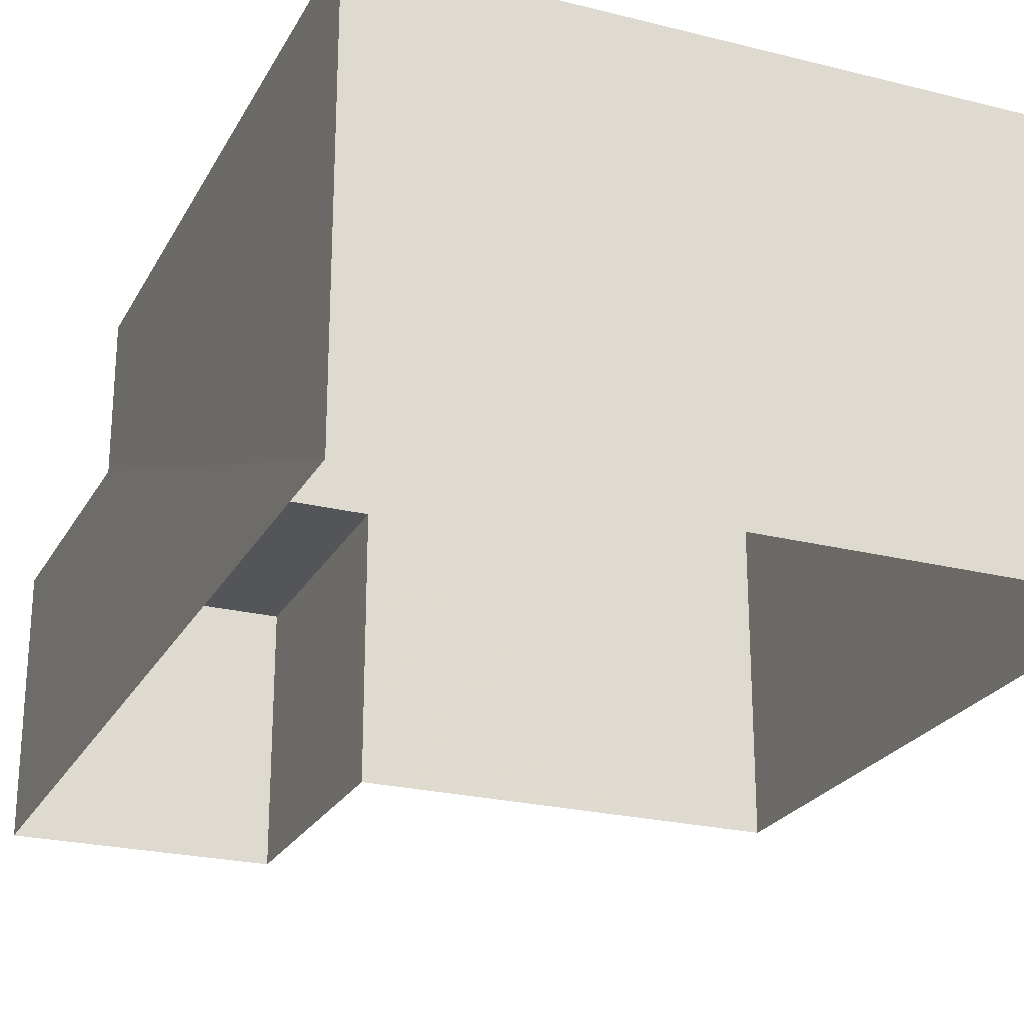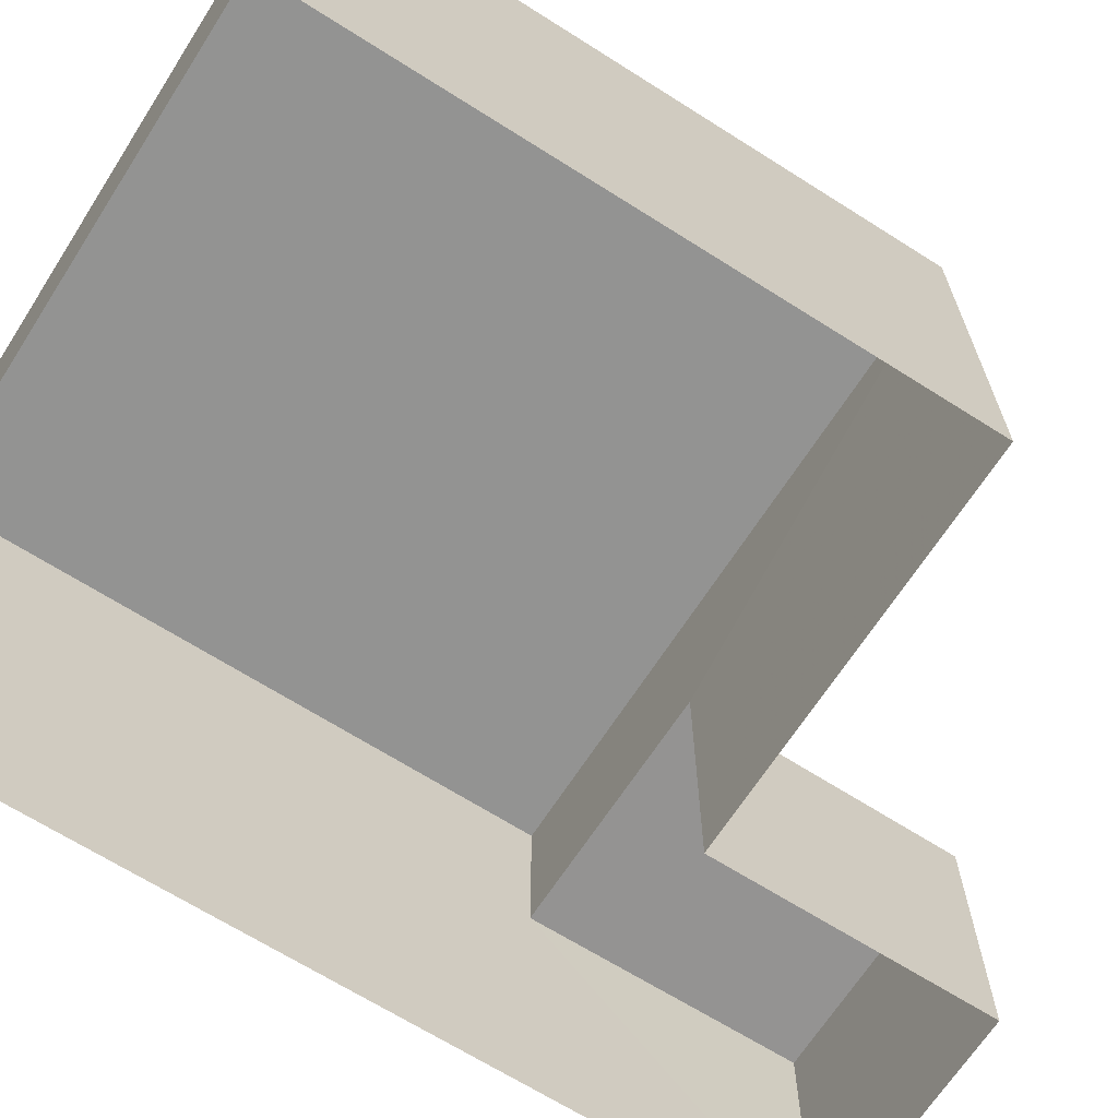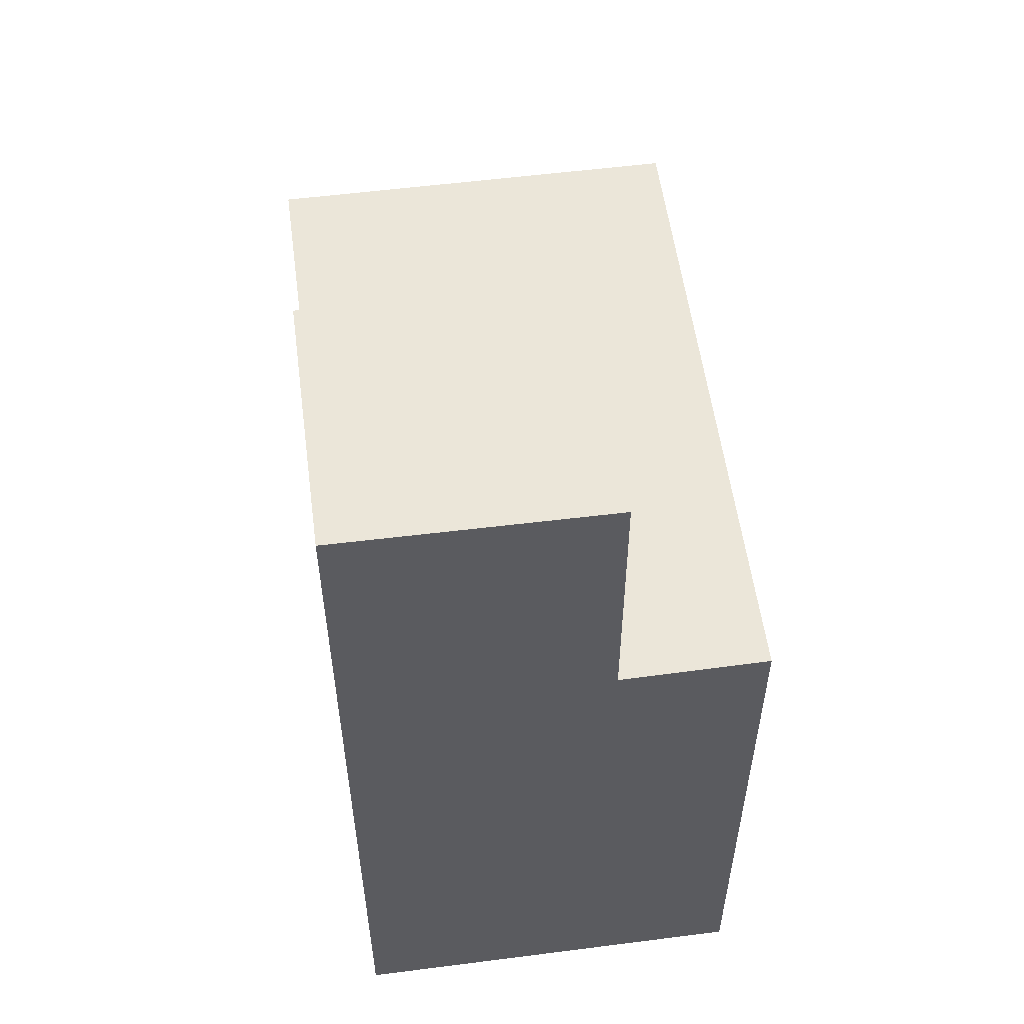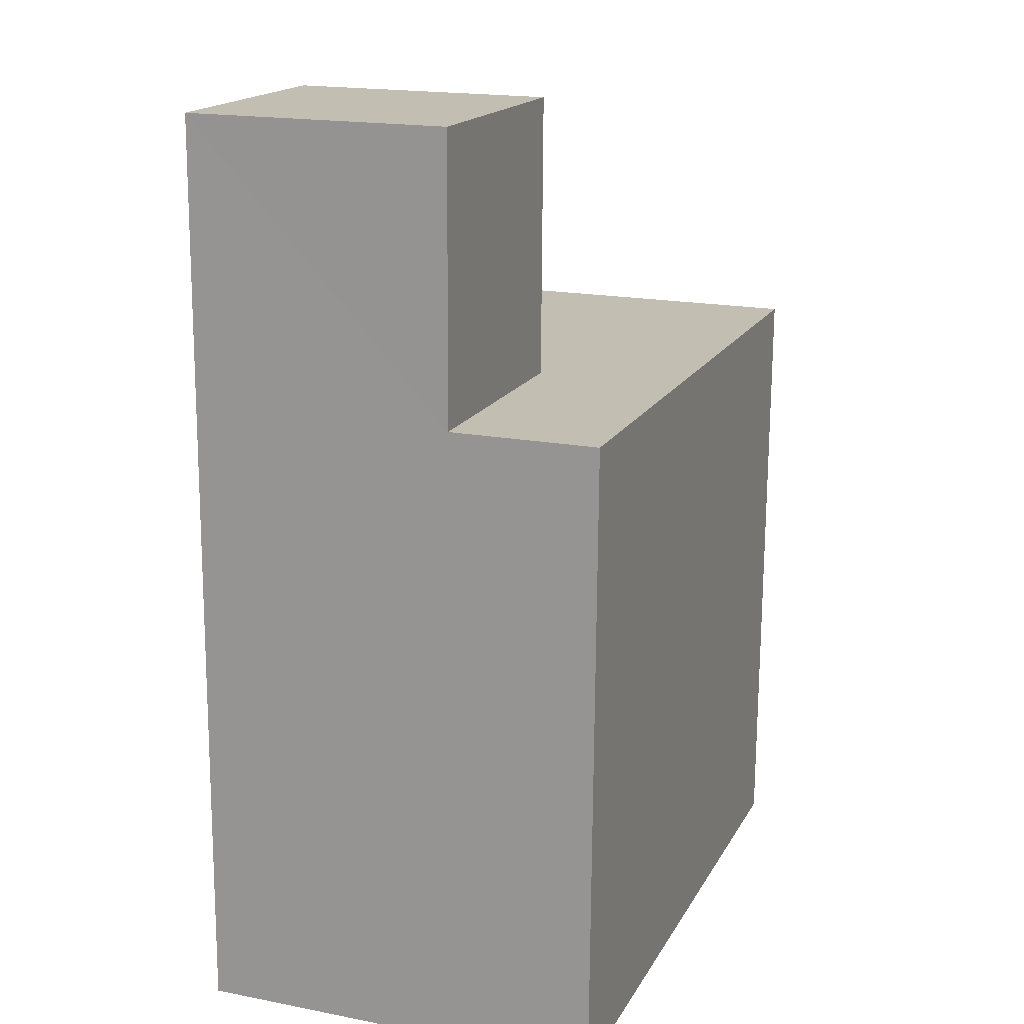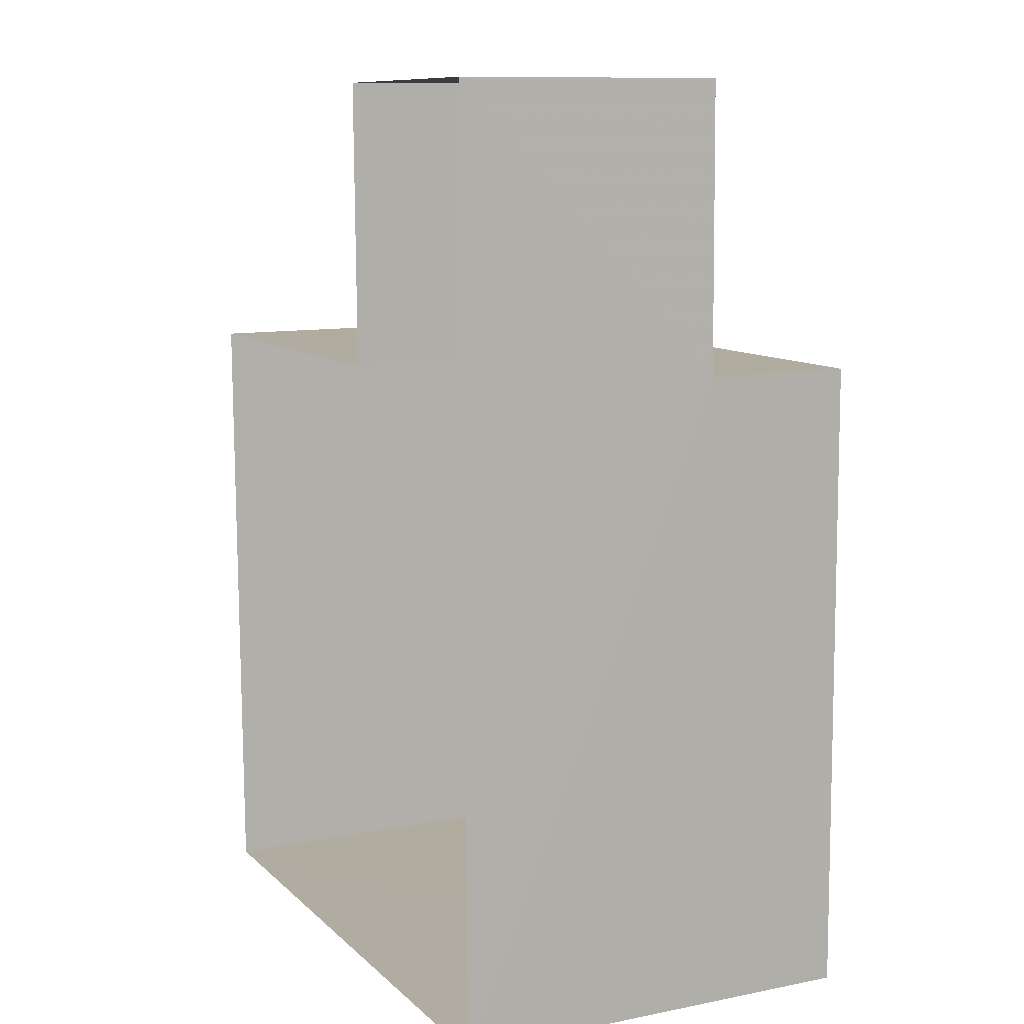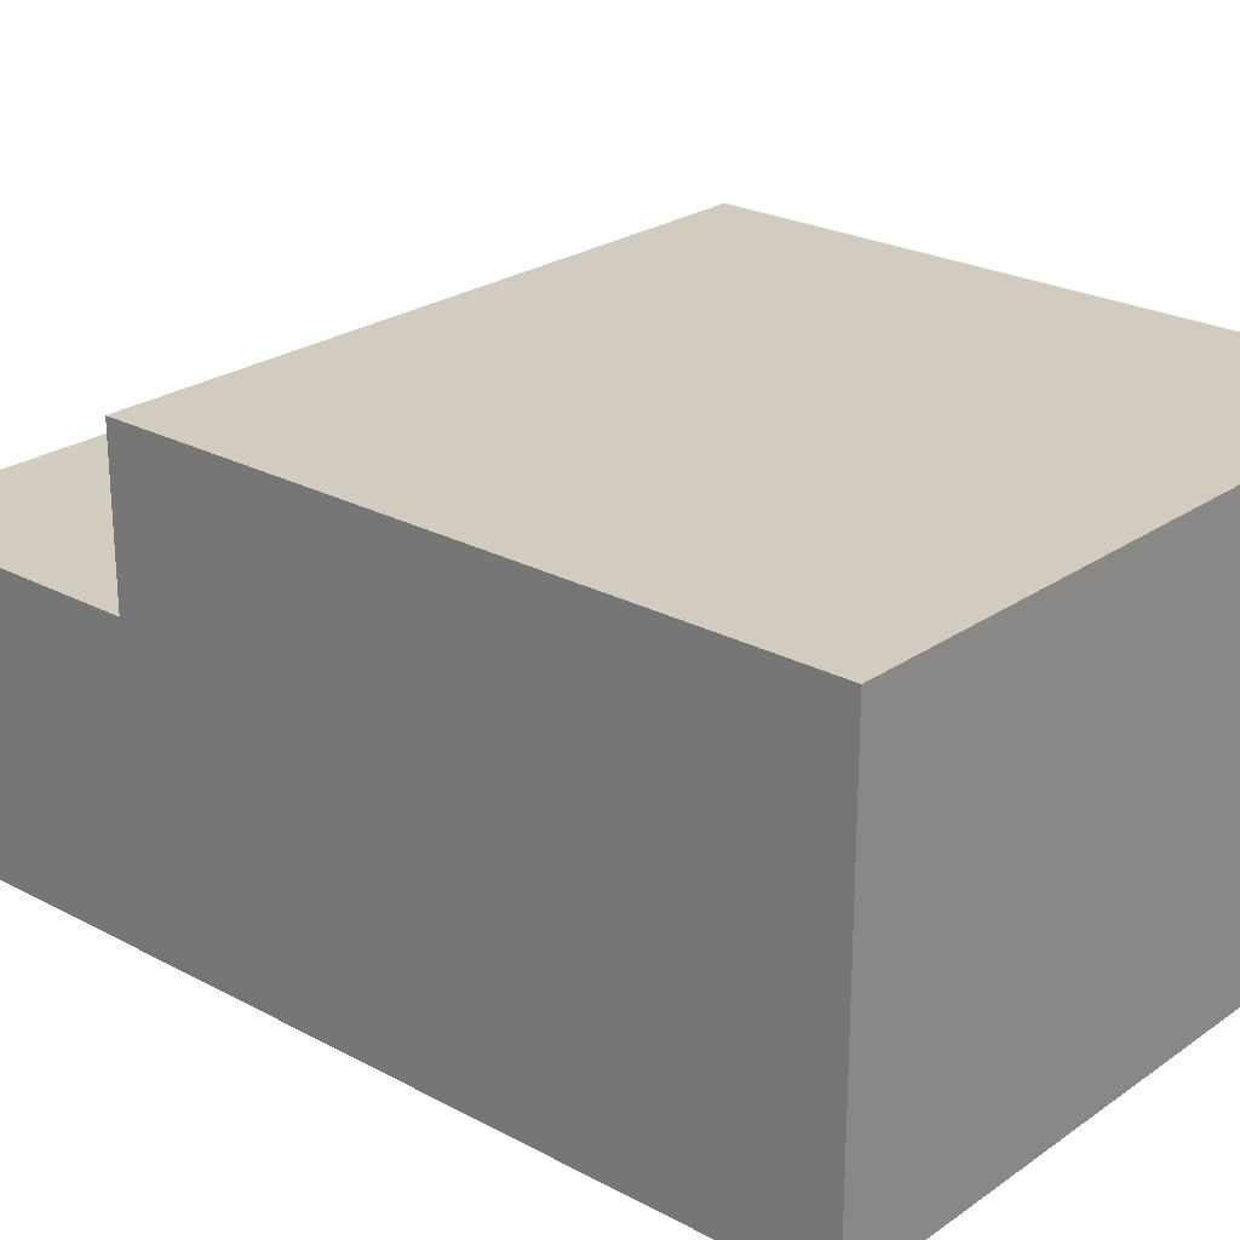
<metadata>
{"format":"obj","ext":"obj","renderer":"f3d","projection":"perspective","resolution":1024,"background":"white","views":[{"elev":-24.0,"azim":-23.3,"up":"+Z"},{"elev":-66.6,"azim":56.5,"up":"+Z"},{"elev":56.3,"azim":-97.5,"up":"+Y"},{"elev":18.1,"azim":-69.3,"up":"+Y"},{"elev":10.9,"azim":-115.9,"up":"+Y"},{"elev":24.1,"azim":-49.5,"up":"+Z"}]}
</metadata>
<code>
v -3.165e+05 4.041e+04 3.305
v -3.165e+05 4.041e+04 3.304
v -3.165e+05 4.041e+04 3.307
v -3.165e+05 4.041e+04 3.306
v -3.165e+05 4.041e+04 3.301
v -3.165e+05 4.041e+04 3.303
v -3.165e+05 4.041e+04 5.572
v -3.165e+05 4.041e+04 5.572
v -3.165e+05 4.041e+04 5.573
v -3.165e+05 4.041e+04 5.573
v -3.165e+05 4.041e+04 6.843
v -3.165e+05 4.041e+04 6.838
v -3.165e+05 4.041e+04 6.84
v -3.165e+05 4.041e+04 6.841
f 1 2 3
f 3 4 1
f 5 2 1
f 6 5 1
f 7 8 9
f 10 7 9
f 11 12 13
f 11 14 12
f 14 10 2
f 2 10 3
f 14 11 10
f 3 10 9
f 9 4 3
f 9 8 4
f 1 4 8
f 7 1 8
f 6 7 13
f 13 7 11
f 6 1 7
f 11 7 10
f 13 5 6
f 13 12 5
f 14 2 5
f 12 14 5

</code>
